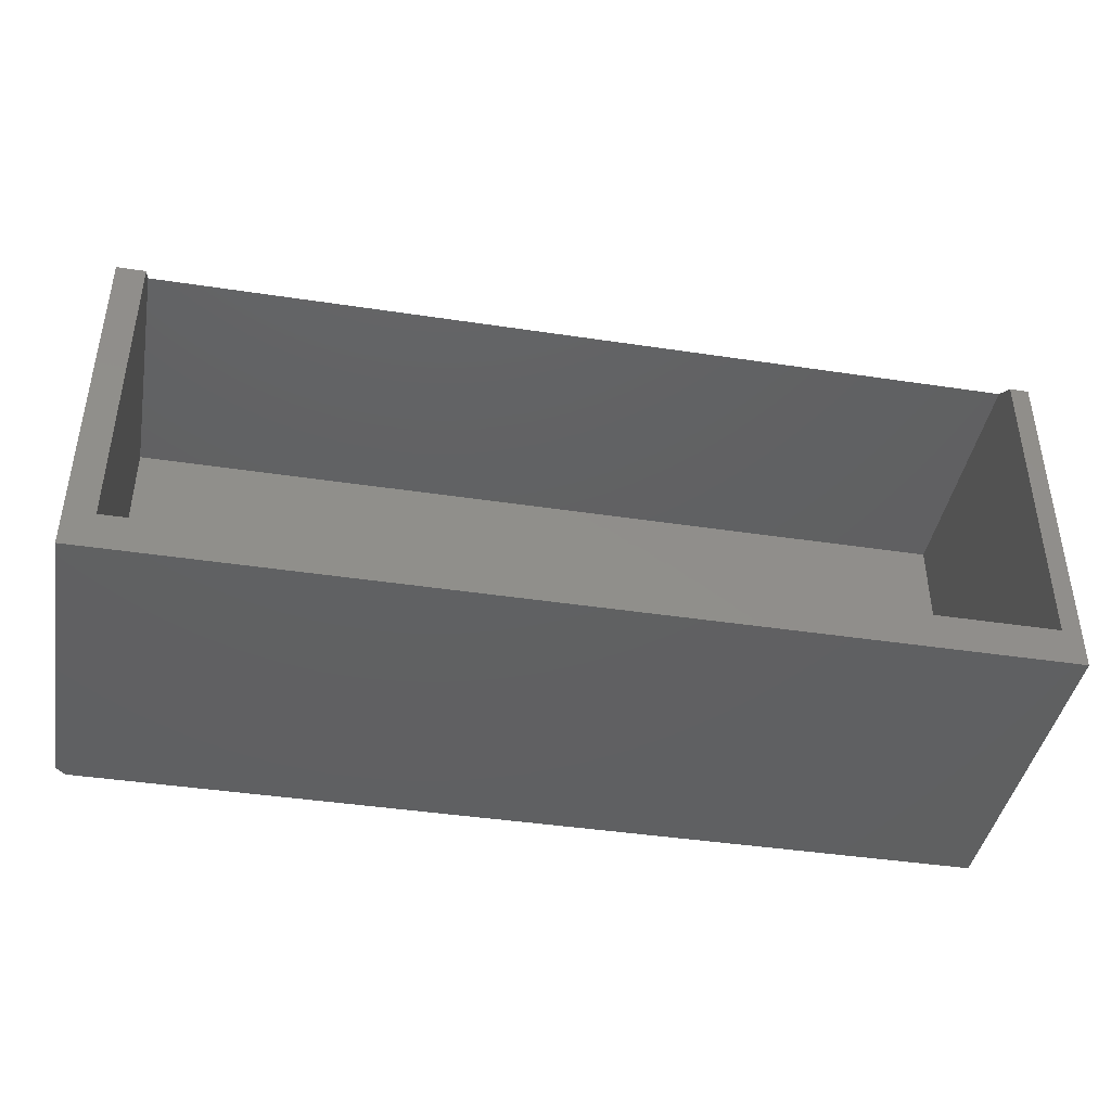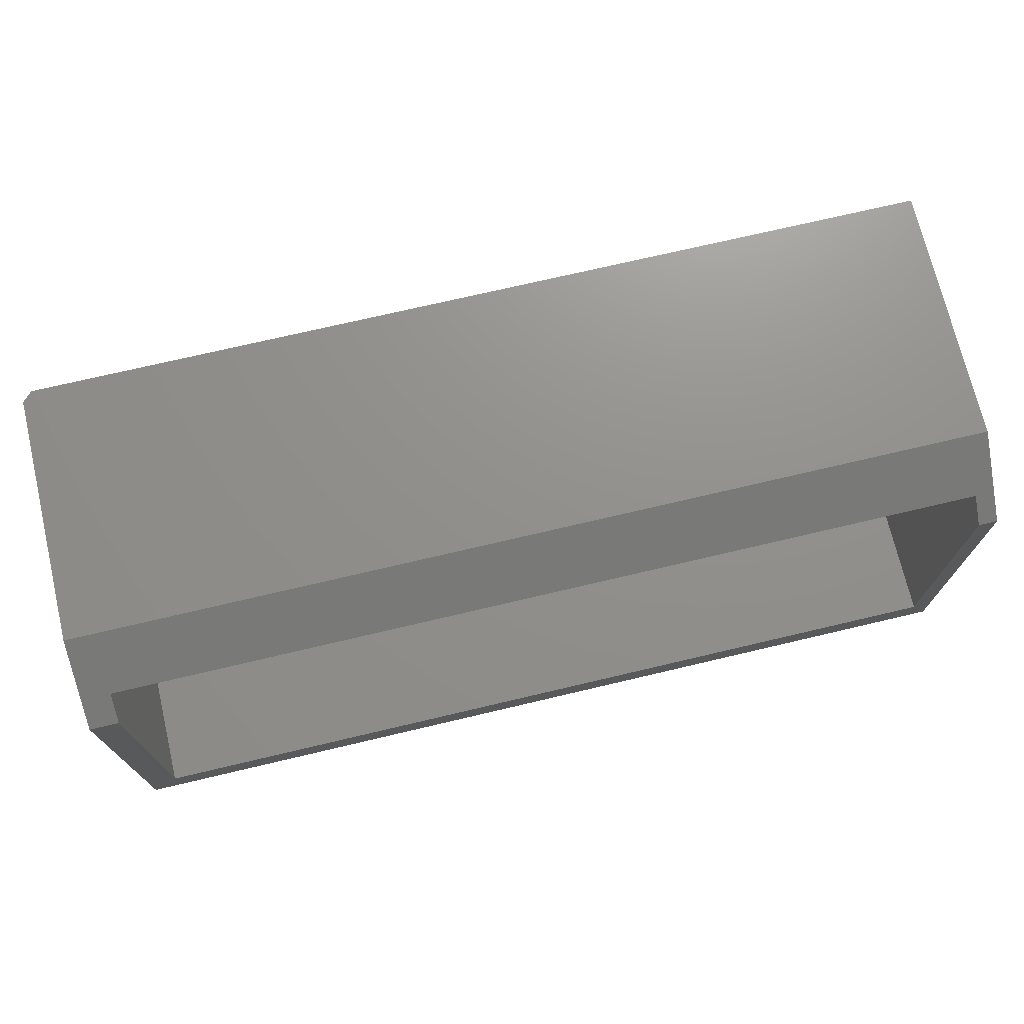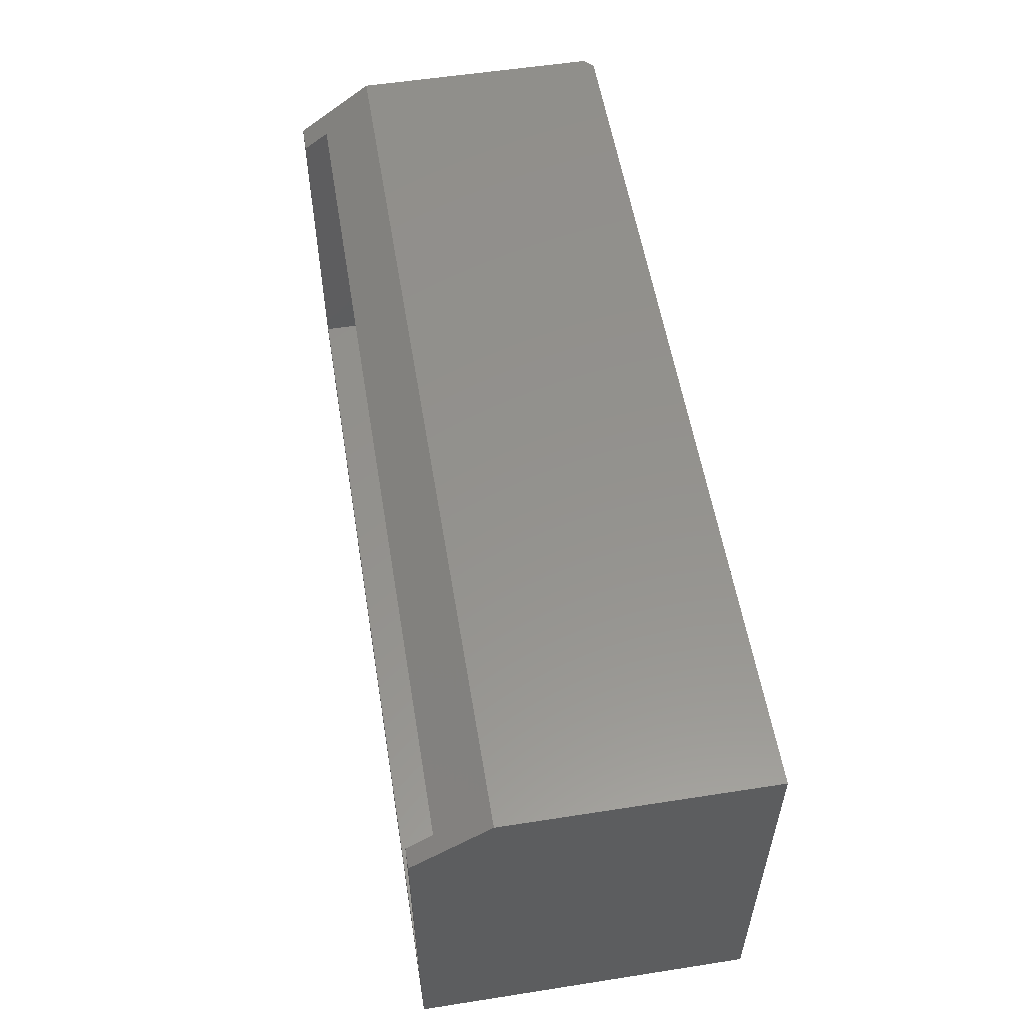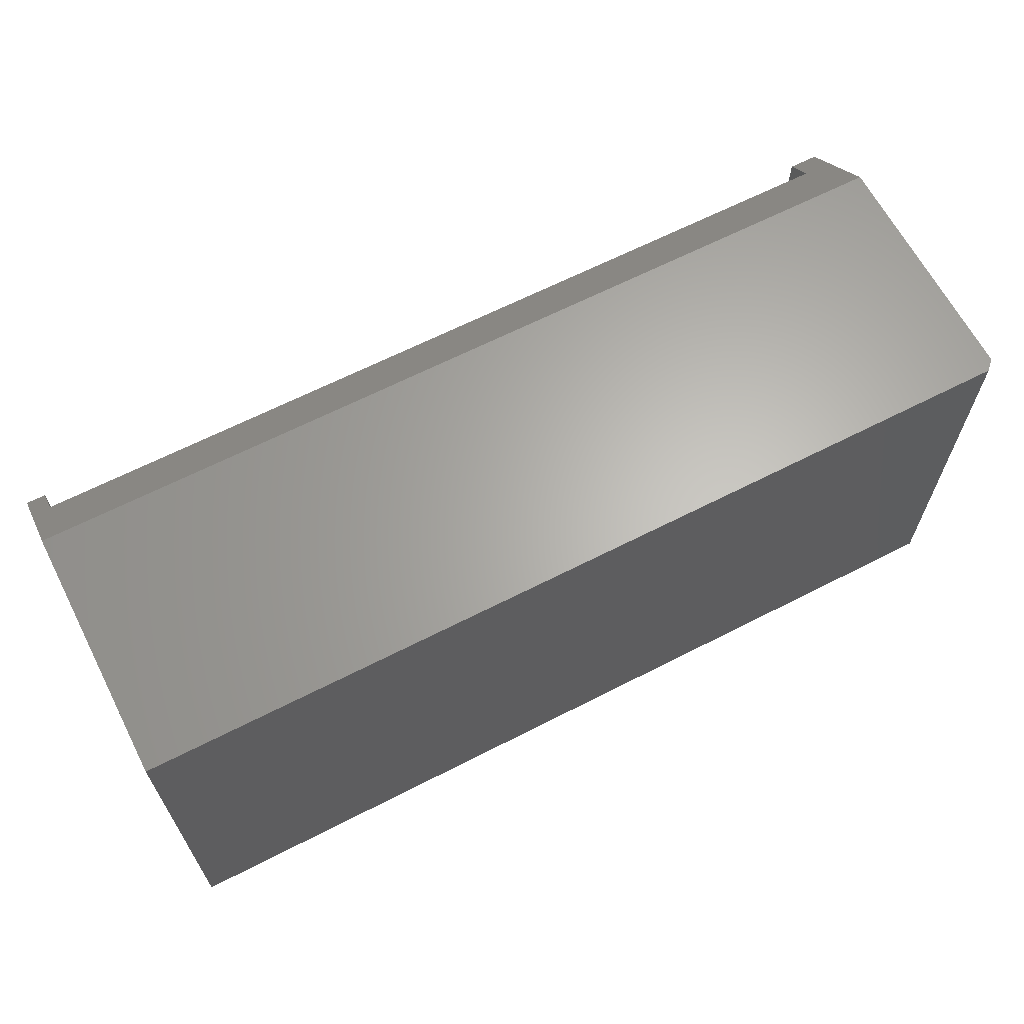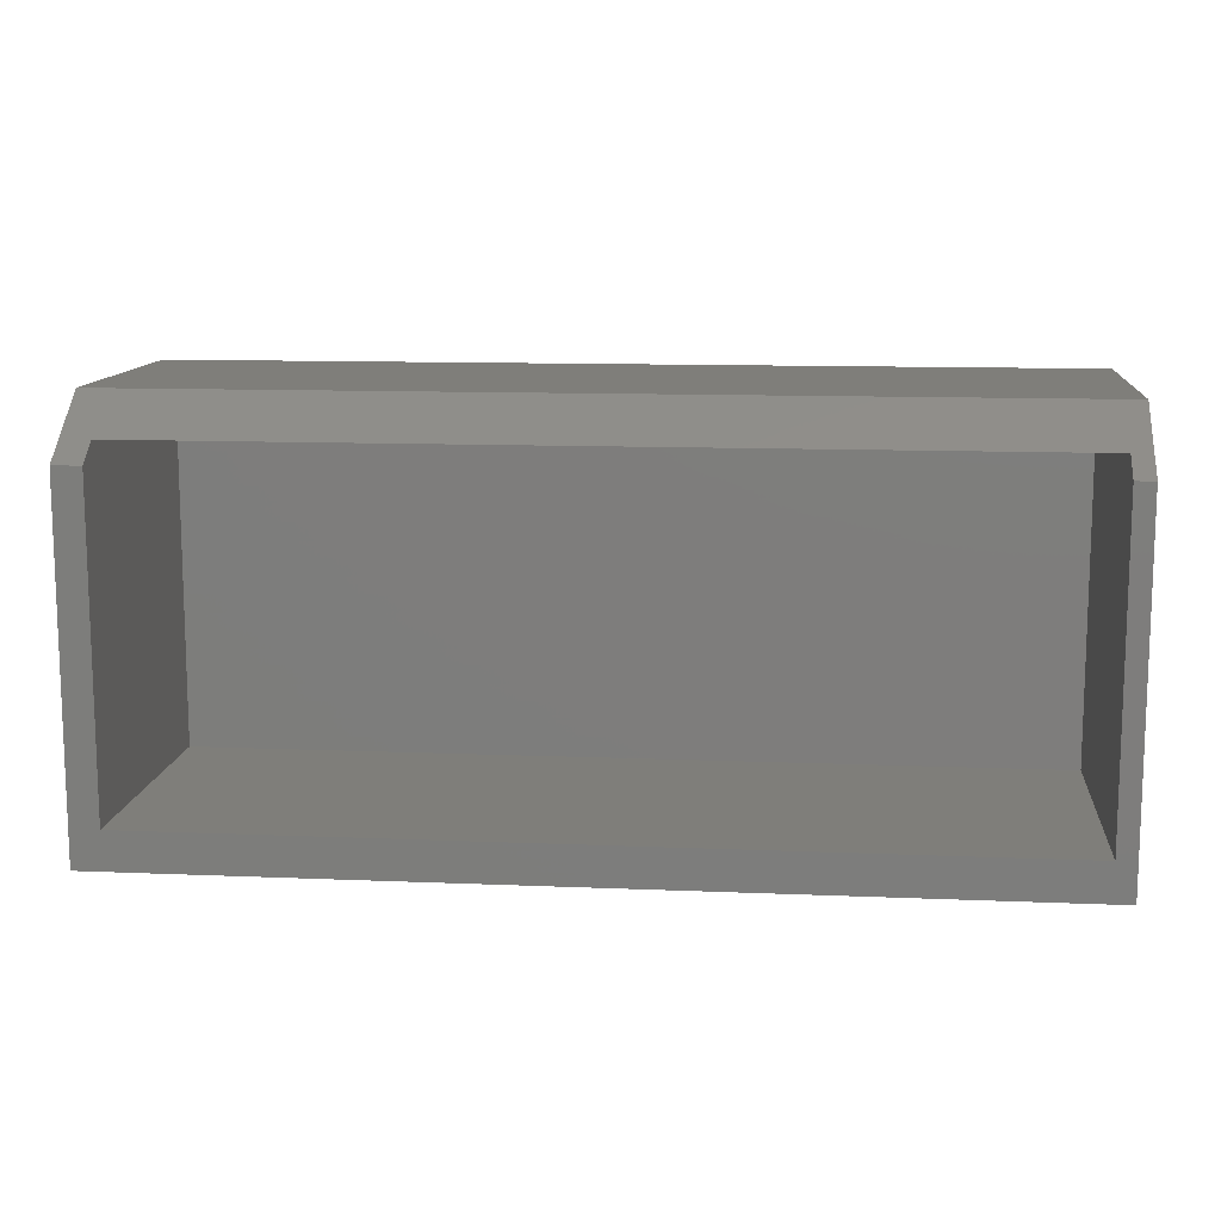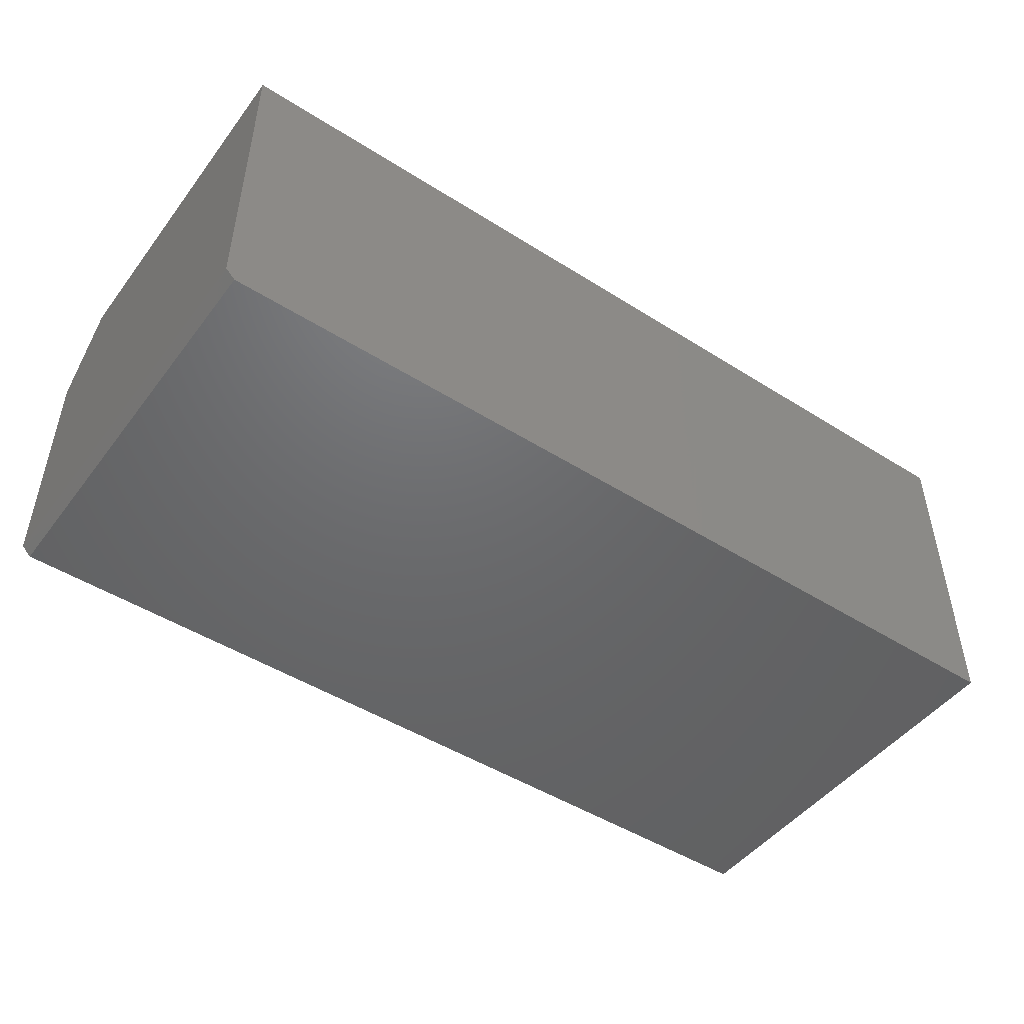
<metadata>
{"format":"stl","ext":"stl","renderer":"f3d","projection":"perspective","resolution":1024,"background":"white","views":[{"elev":-42.0,"azim":-10.3,"up":"+Y"},{"elev":72.4,"azim":-13.3,"up":"+Y"},{"elev":55.8,"azim":80.7,"up":"+Y"},{"elev":64.5,"azim":152.7,"up":"+Y"},{"elev":11.8,"azim":5.7,"up":"+Y"},{"elev":-47.8,"azim":-35.4,"up":"+Z"}]}
</metadata>
<code>
# stl→obj: 22 verts, 40 faces
v 0.7344 0.03125 0.04688
v 0.7344 0.03125 0.2734
v 0.7344 0.3081 0.04688
v 0.7344 0.2926 0.2734
v 0.7344 0.3081 0.2527
v 0.02344 0.3081 0.04688
v 0.02344 0.3081 0.2527
v 0.02344 0.03125 0.2734
v 0.02344 0.03125 0.04688
v 0.02344 0.2926 0.2734
v 0.75 0.2926 0.2734
v 0.75 0 0.2734
v 0 0 0.2734
v 0 0.2926 0.2734
v 0 0.3395 0.2109
v 0.75 0.3395 0.2109
v 0 0 0.007812
v 0 0.3395 0.007812
v 0.75 0.3395 0
v 0.007812 0.3395 0
v 0.007812 0 0
v 0.75 0 0
f 1 2 3
f 3 2 4
f 3 4 5
f 3 5 6
f 6 5 7
f 8 9 10
f 10 9 6
f 10 6 7
f 11 4 12
f 12 4 2
f 12 2 13
f 13 2 8
f 13 8 14
f 14 8 10
f 10 7 14
f 7 15 14
f 16 15 7
f 16 7 5
f 16 5 4
f 16 4 11
f 9 8 1
f 1 8 2
f 9 1 6
f 6 1 3
f 17 13 18
f 18 13 14
f 18 14 15
f 16 19 15
f 15 19 20
f 15 20 18
f 21 20 22
f 22 20 19
f 22 12 21
f 21 12 13
f 21 13 17
f 18 20 17
f 17 20 21
f 12 22 11
f 11 22 19
f 11 19 16

</code>
